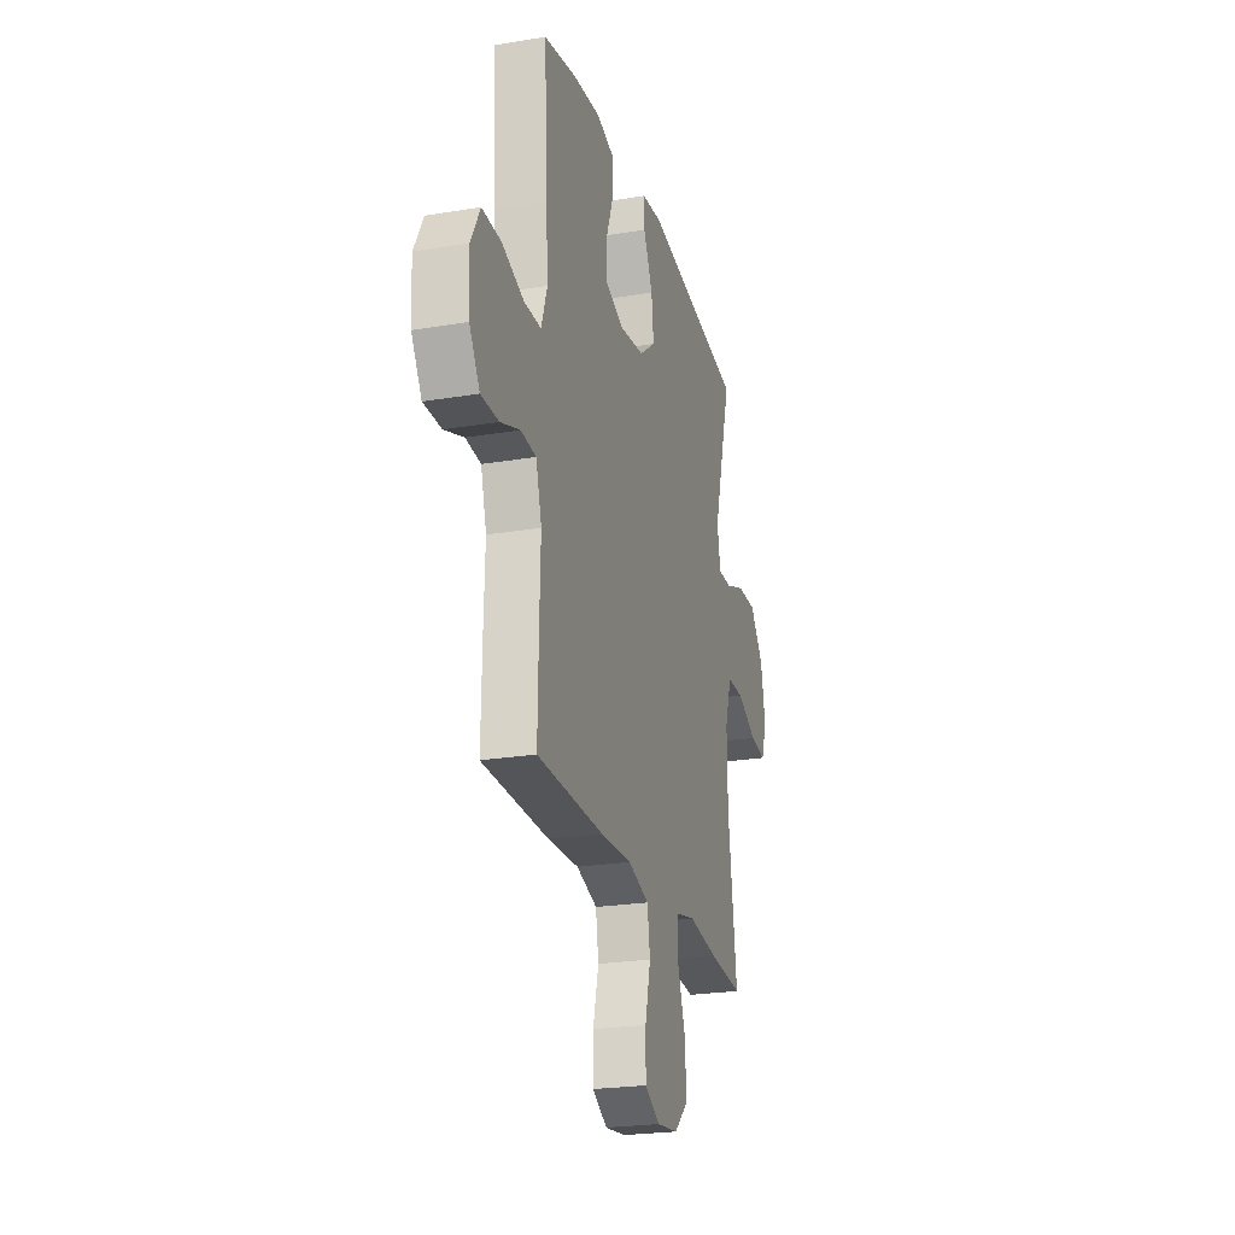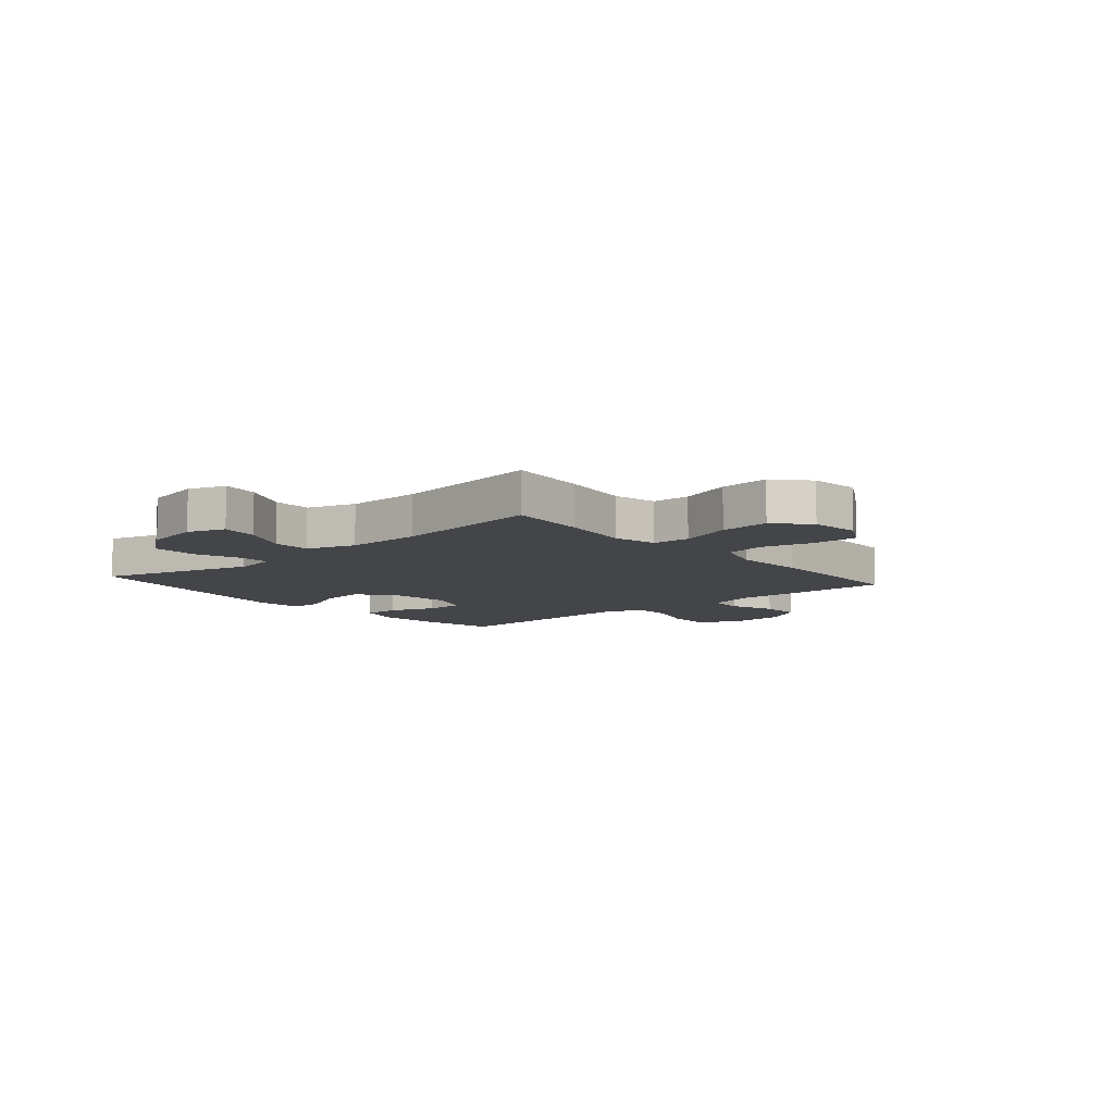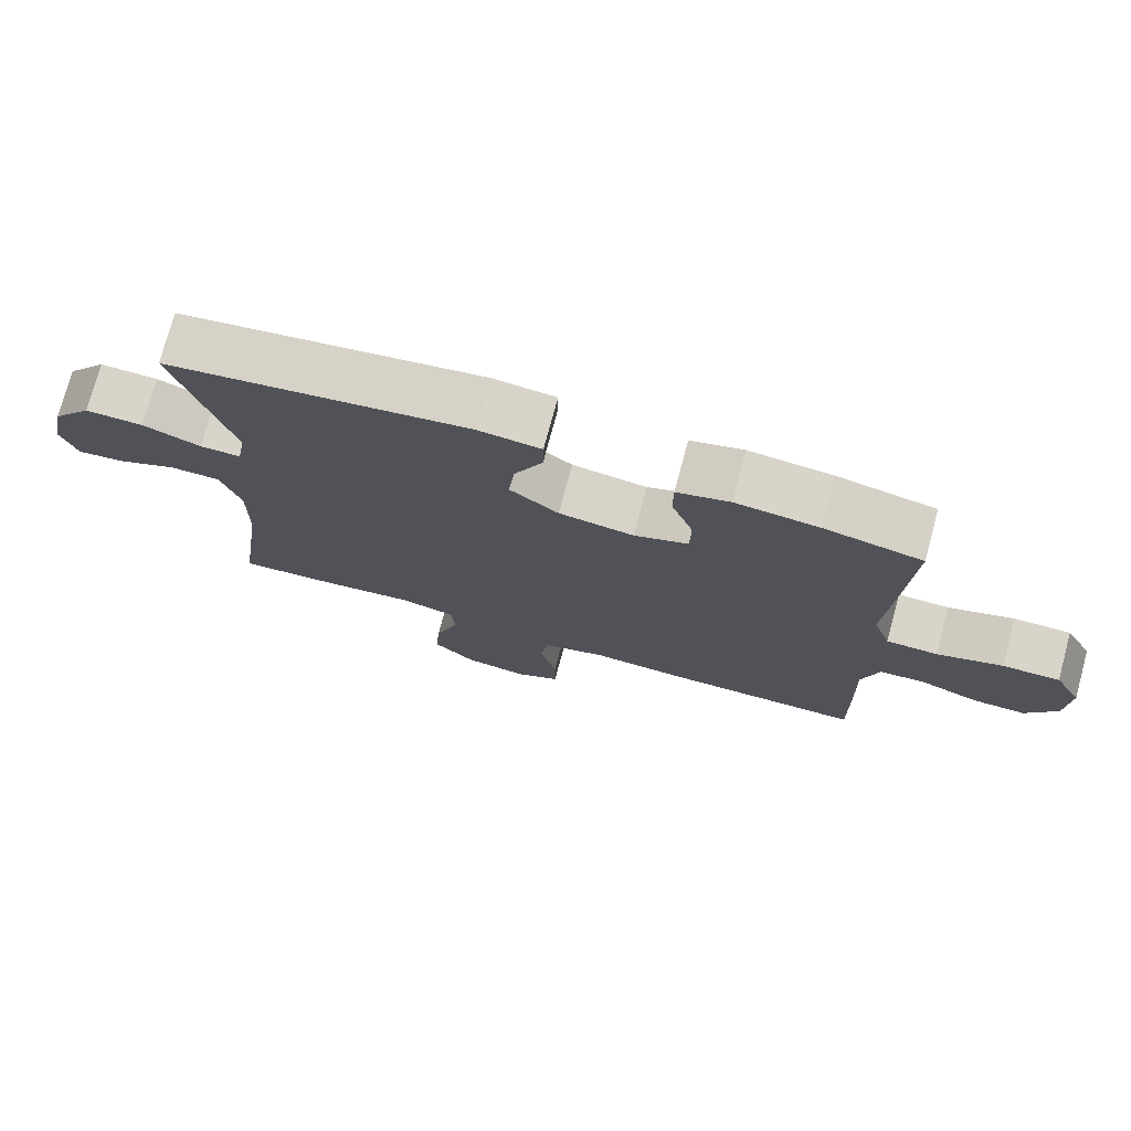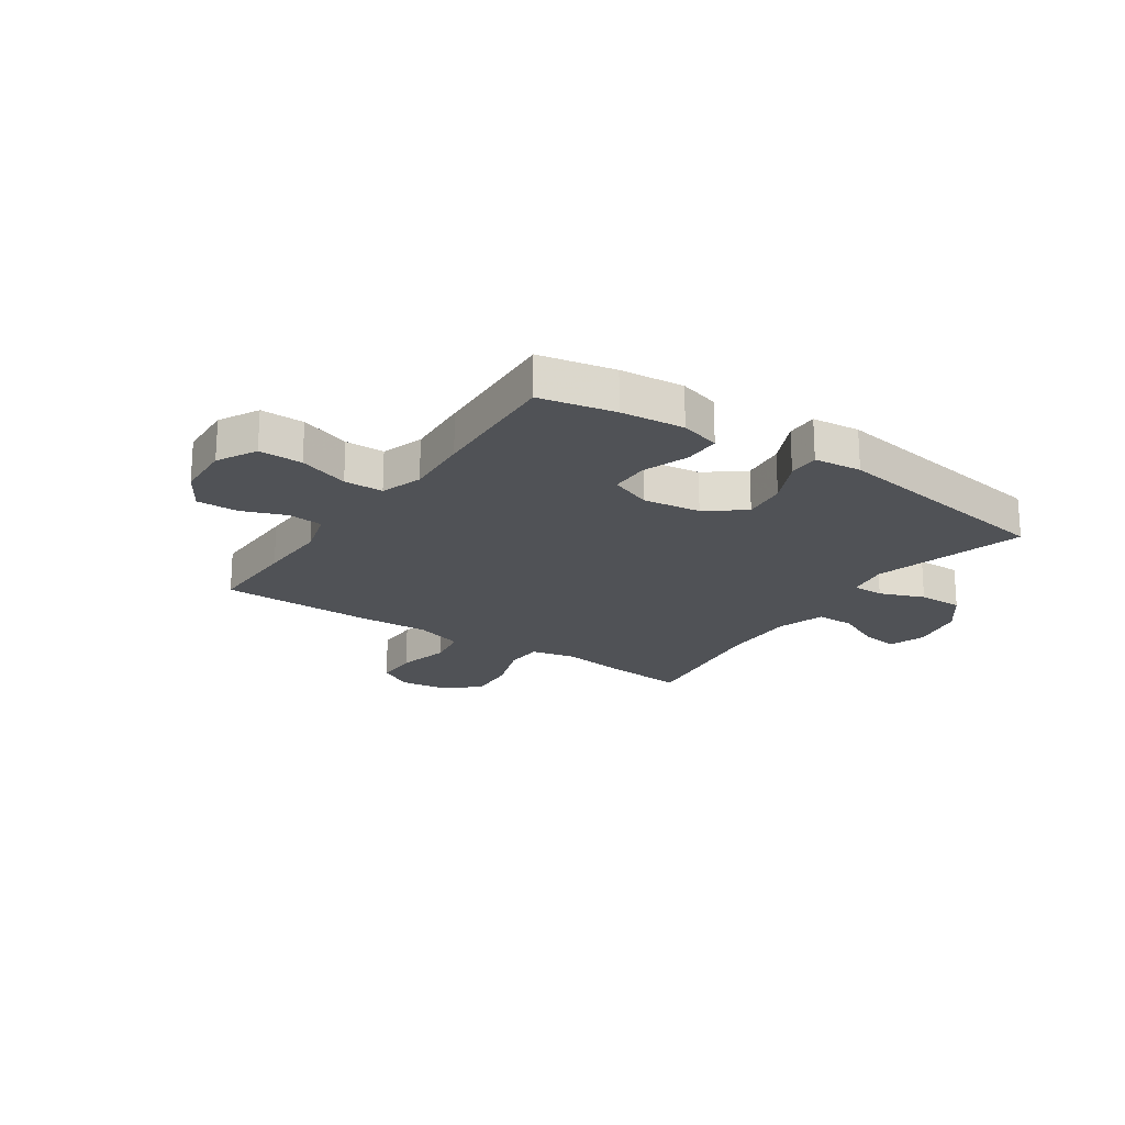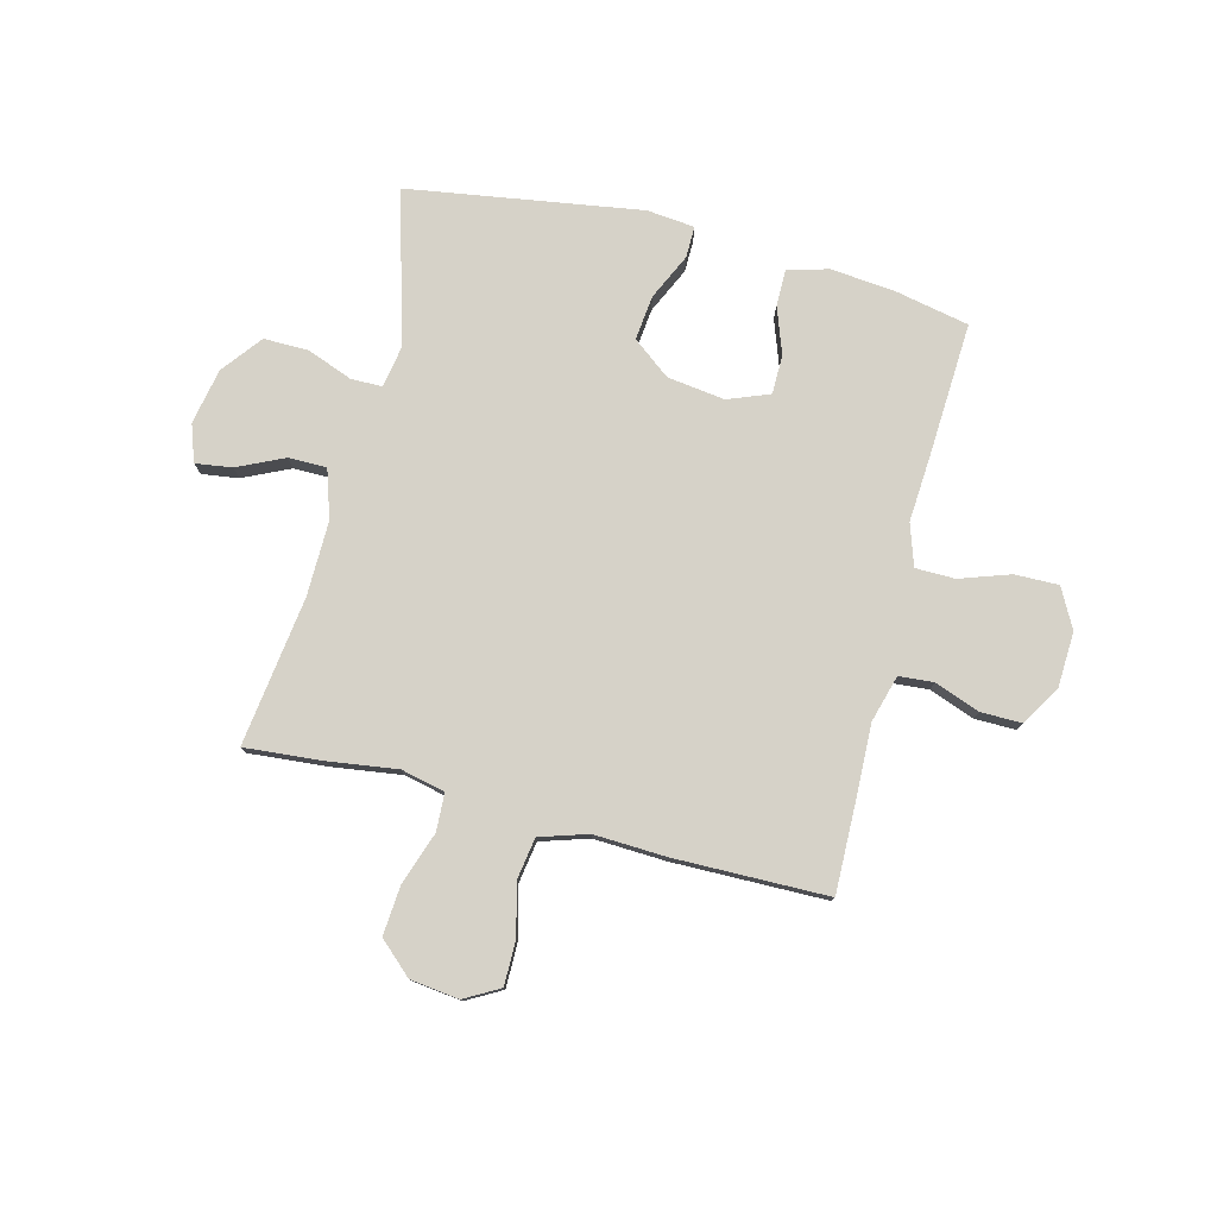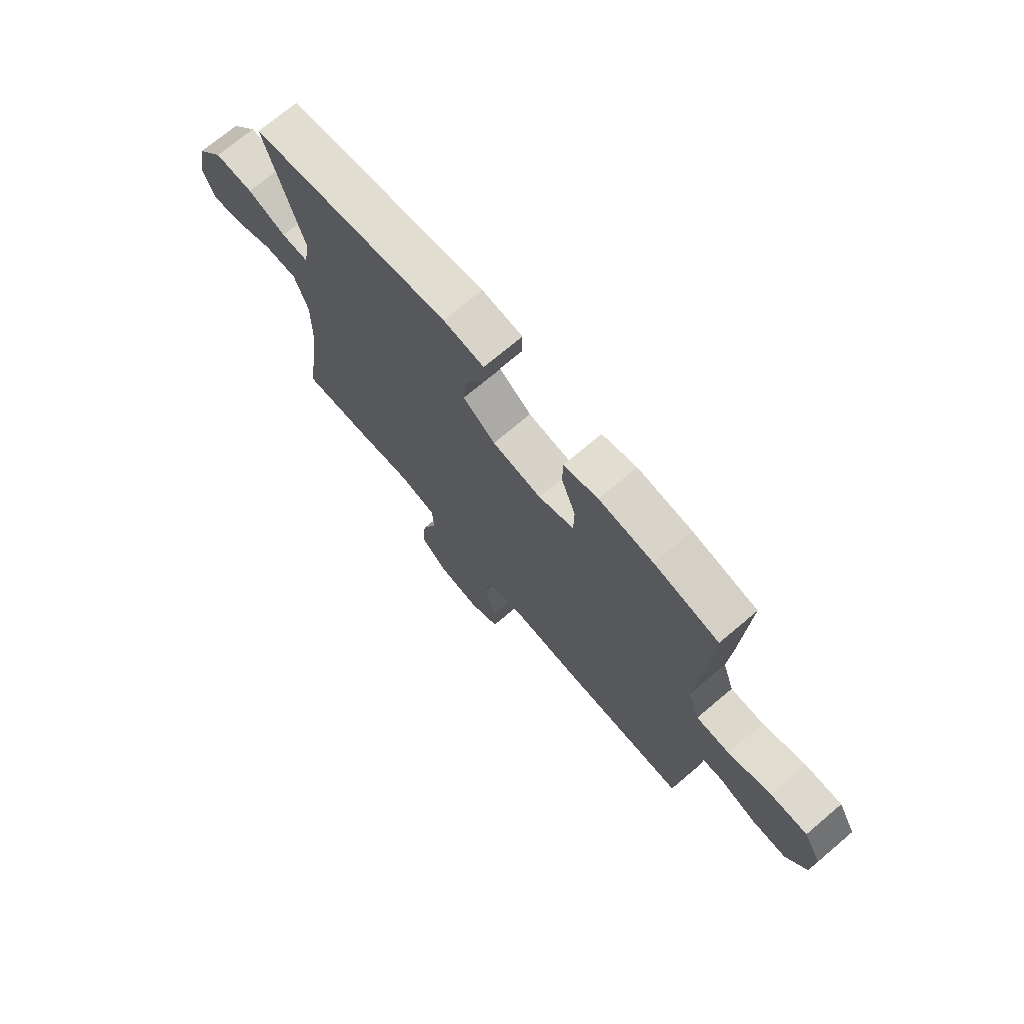
<metadata>
{"format":"obj","ext":"obj","renderer":"f3d","projection":"perspective","resolution":1024,"background":"white","views":[{"elev":-23.8,"azim":-74.4,"up":"+Z"},{"elev":-8.8,"azim":130.7,"up":"+Y"},{"elev":75.3,"azim":-164.9,"up":"+Z"},{"elev":-20.7,"azim":-34.2,"up":"+Y"},{"elev":78.4,"azim":-165.8,"up":"+Y"},{"elev":72.2,"azim":-130.2,"up":"+Z"}]}
</metadata>
<code>
v -0.5 0.07 -0.5
v -0.497 0.07 -0.332
v -0.493 0.07 -0.205
v -0.517 0.07 -0.121
v -0.58 0.07 -0.116
v -0.661 0.07 -0.146
v -0.735 0.07 -0.147
v -0.778 0.07 -0.077
v -0.783 0.07 0.024
v -0.745 0.07 0.095
v -0.666 0.07 0.094
v -0.575 0.07 0.063
v -0.504 0.07 0.064
v -0.479 0.07 0.139
v -0.487 0.07 0.257
v -0.5 0.07 0.5
v -0.364 0.07 0.528
v -0.249 0.07 0.539
v -0.176 0.07 0.518
v -0.176 0.07 0.453
v -0.206 0.07 0.369
v -0.205 0.07 0.299
v -0.13 0.07 0.27
v -0.026 0.07 0.284
v 0.042 0.07 0.336
v 0.033 0.07 0.416
v -0.006 0.07 0.499
v -0.007 0.07 0.556
v 0.079 0.07 0.565
v 0.5 0.07 0.5
v 0.423 0.07 0.225
v 0.436 0.07 0.15
v 0.493 0.07 0.15
v 0.574 0.07 0.181
v 0.655 0.07 0.182
v 0.711 0.07 0.11
v 0.731 0.07 0.01
v 0.708 0.07 -0.057
v 0.642 0.07 -0.048
v 0.558 0.07 -0.009
v 0.489 0.07 -0.009
v 0.461 0.07 -0.096
v 0.463 0.07 -0.231
v 0.5 0.07 -0.5
v 0.358 0.07 -0.488
v 0.235 0.07 -0.471
v 0.156 0.07 -0.489
v 0.153 0.07 -0.557
v 0.186 0.07 -0.652
v 0.193 0.07 -0.741
v 0.134 0.07 -0.795
v 0.046 0.07 -0.806
v -0.017 0.07 -0.771
v -0.017 0.07 -0.692
v 0.006 0.07 -0.598
v -0.006 0.07 -0.524
v -0.093 0.07 -0.497
v -0.223 0.07 -0.503
v -0.5 0 -0.5
v -0.497 0 -0.332
v -0.493 0 -0.205
v -0.517 0 -0.121
v -0.58 0 -0.116
v -0.661 0 -0.146
v -0.735 0 -0.147
v -0.778 0 -0.077
v -0.783 0 0.024
v -0.745 0 0.095
v -0.666 0 0.094
v -0.575 0 0.063
v -0.504 0 0.064
v -0.479 0 0.139
v -0.487 0 0.257
v -0.5 0 0.5
v -0.364 0 0.528
v -0.249 0 0.539
v -0.176 0 0.518
v -0.176 0 0.453
v -0.206 0 0.369
v -0.205 0 0.299
v -0.13 0 0.27
v -0.026 0 0.284
v 0.042 0 0.336
v 0.033 0 0.416
v -0.006 0 0.499
v -0.007 0 0.556
v 0.079 0 0.565
v 0.5 0 0.5
v 0.423 0 0.225
v 0.436 0 0.15
v 0.493 0 0.15
v 0.574 0 0.181
v 0.655 0 0.182
v 0.711 0 0.11
v 0.731 0 0.01
v 0.708 0 -0.057
v 0.642 0 -0.048
v 0.558 0 -0.009
v 0.489 0 -0.009
v 0.461 0 -0.096
v 0.463 0 -0.231
v 0.5 0 -0.5
v 0.358 0 -0.488
v 0.235 0 -0.471
v 0.156 0 -0.489
v 0.153 0 -0.557
v 0.186 0 -0.652
v 0.193 0 -0.741
v 0.134 0 -0.795
v 0.046 0 -0.806
v -0.017 0 -0.771
v -0.017 0 -0.692
v 0.006 0 -0.598
v -0.006 0 -0.524
v -0.093 0 -0.497
v -0.223 0 -0.503
f 57 58 1 2
f 56 57 2 3
f 52 53 54 55
f 52 55 56
f 51 52 56
f 48 49 50 51
f 47 48 51 56
f 46 47 56 3
f 43 44 45 46
f 42 43 46 3
f 37 38 39 40
f 37 40 41
f 36 37 41
f 33 34 35 36
f 32 33 36 41
f 28 29 30 31
f 26 27 28 31
f 25 26 31 32
f 24 25 32 41
f 18 19 20 21
f 18 21 22
f 17 18 22
f 14 15 16 17
f 14 17 22
f 13 14 22 23
f 9 10 11 12
f 9 12 13
f 8 9 13
f 5 6 7 8
f 4 5 8 13
f 23 24 41 42
f 13 23 42
f 3 4 13 42
f 60 59 116 115
f 61 60 115 114
f 113 112 111 110
f 114 113 110
f 114 110 109
f 109 108 107 106
f 114 109 106 105
f 61 114 105 104
f 104 103 102 101
f 61 104 101 100
f 98 97 96 95
f 99 98 95
f 99 95 94
f 94 93 92 91
f 99 94 91 90
f 89 88 87 86
f 89 86 85 84
f 90 89 84 83
f 99 90 83 82
f 79 78 77 76
f 80 79 76
f 80 76 75
f 75 74 73 72
f 80 75 72
f 81 80 72 71
f 70 69 68 67
f 71 70 67
f 71 67 66
f 66 65 64 63
f 71 66 63 62
f 100 99 82 81
f 100 81 71
f 100 71 62 61
f 1 59 60 2
f 2 60 61 3
f 3 61 62 4
f 4 62 63 5
f 5 63 64 6
f 6 64 65 7
f 7 65 66 8
f 8 66 67 9
f 9 67 68 10
f 10 68 69 11
f 11 69 70 12
f 12 70 71 13
f 13 71 72 14
f 14 72 73 15
f 15 73 74 16
f 16 74 75 17
f 17 75 76 18
f 18 76 77 19
f 19 77 78 20
f 20 78 79 21
f 21 79 80 22
f 22 80 81 23
f 23 81 82 24
f 24 82 83 25
f 25 83 84 26
f 26 84 85 27
f 27 85 86 28
f 28 86 87 29
f 29 87 88 30
f 30 88 89 31
f 31 89 90 32
f 32 90 91 33
f 33 91 92 34
f 34 92 93 35
f 35 93 94 36
f 36 94 95 37
f 37 95 96 38
f 38 96 97 39
f 39 97 98 40
f 40 98 99 41
f 41 99 100 42
f 42 100 101 43
f 43 101 102 44
f 44 102 103 45
f 45 103 104 46
f 46 104 105 47
f 47 105 106 48
f 48 106 107 49
f 49 107 108 50
f 50 108 109 51
f 51 109 110 52
f 52 110 111 53
f 53 111 112 54
f 54 112 113 55
f 55 113 114 56
f 56 114 115 57
f 57 115 116 58
f 58 116 59 1

</code>
